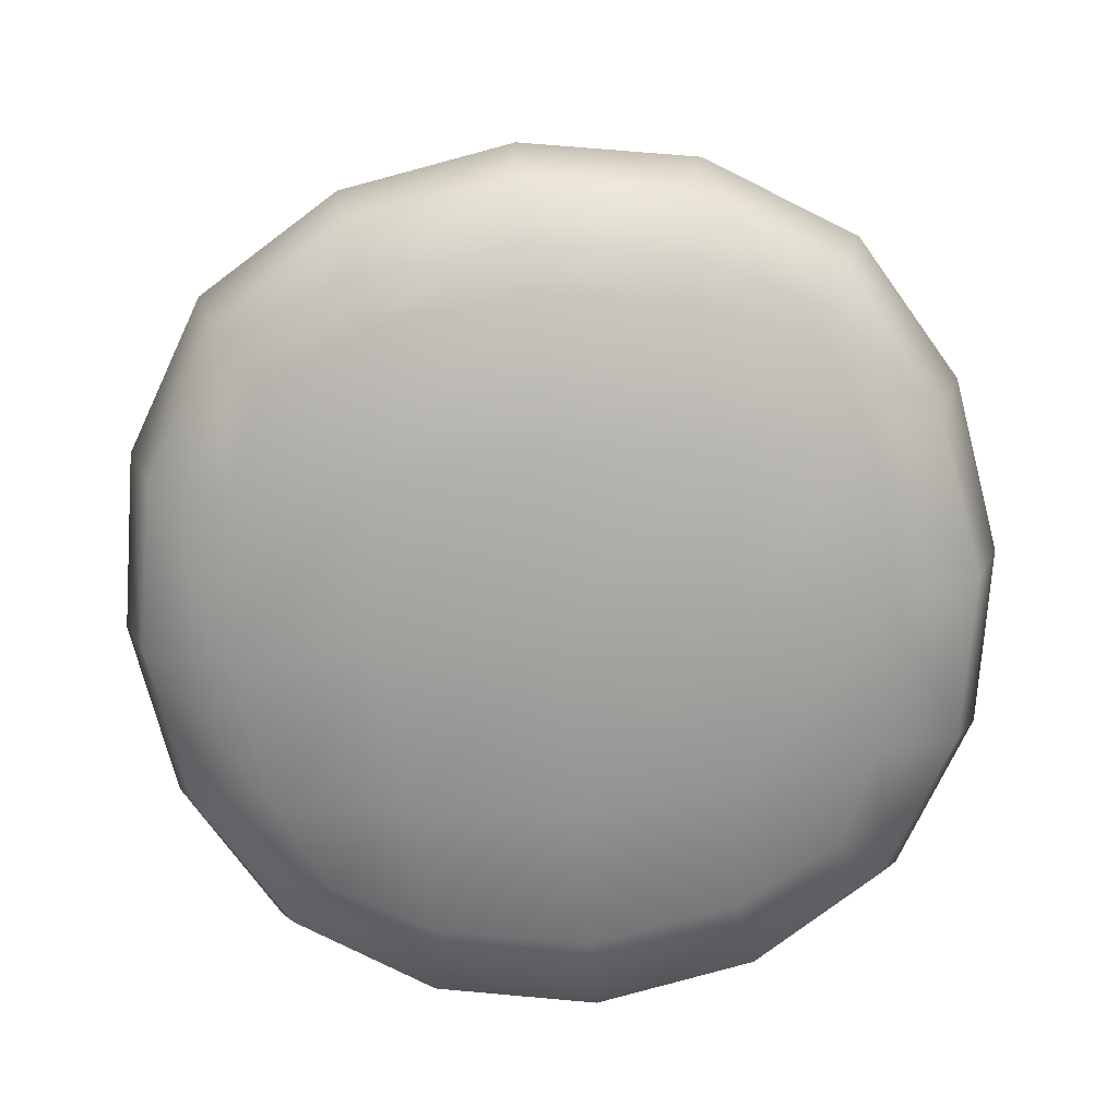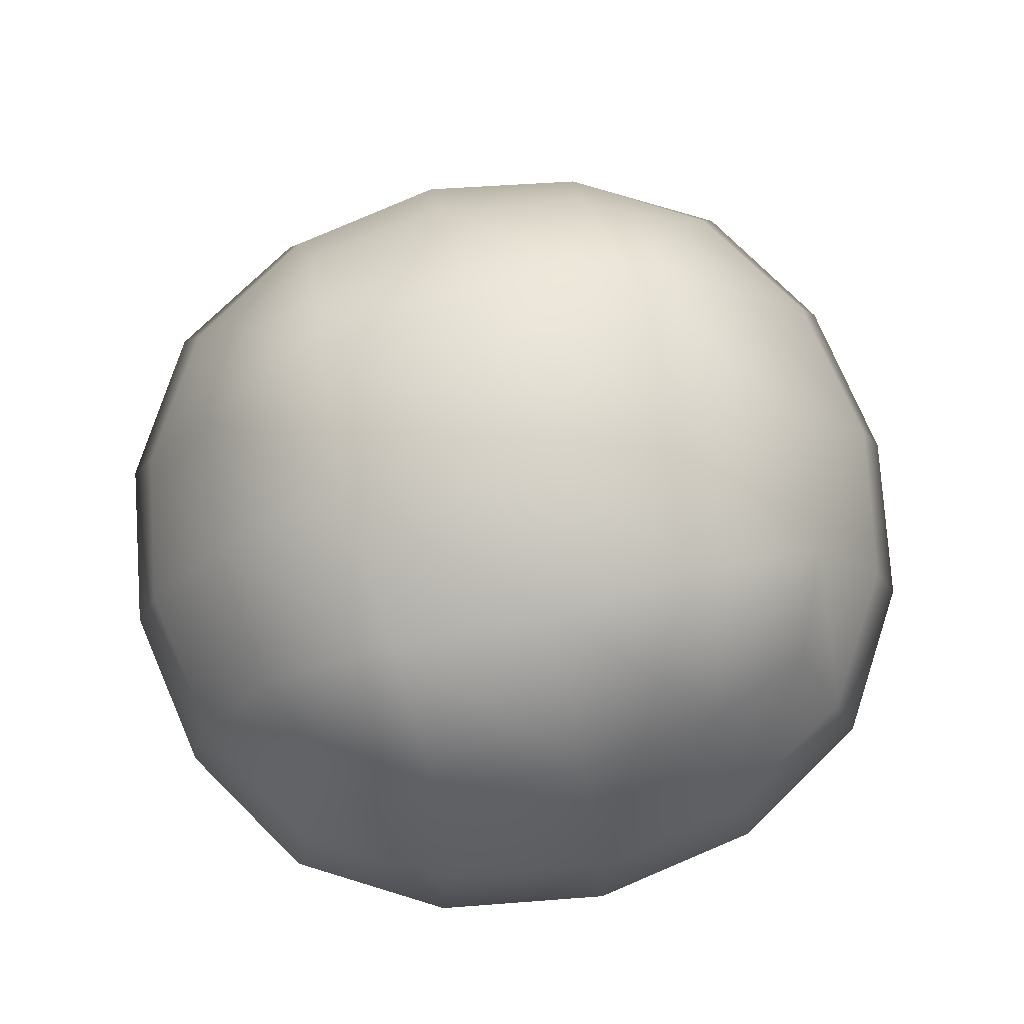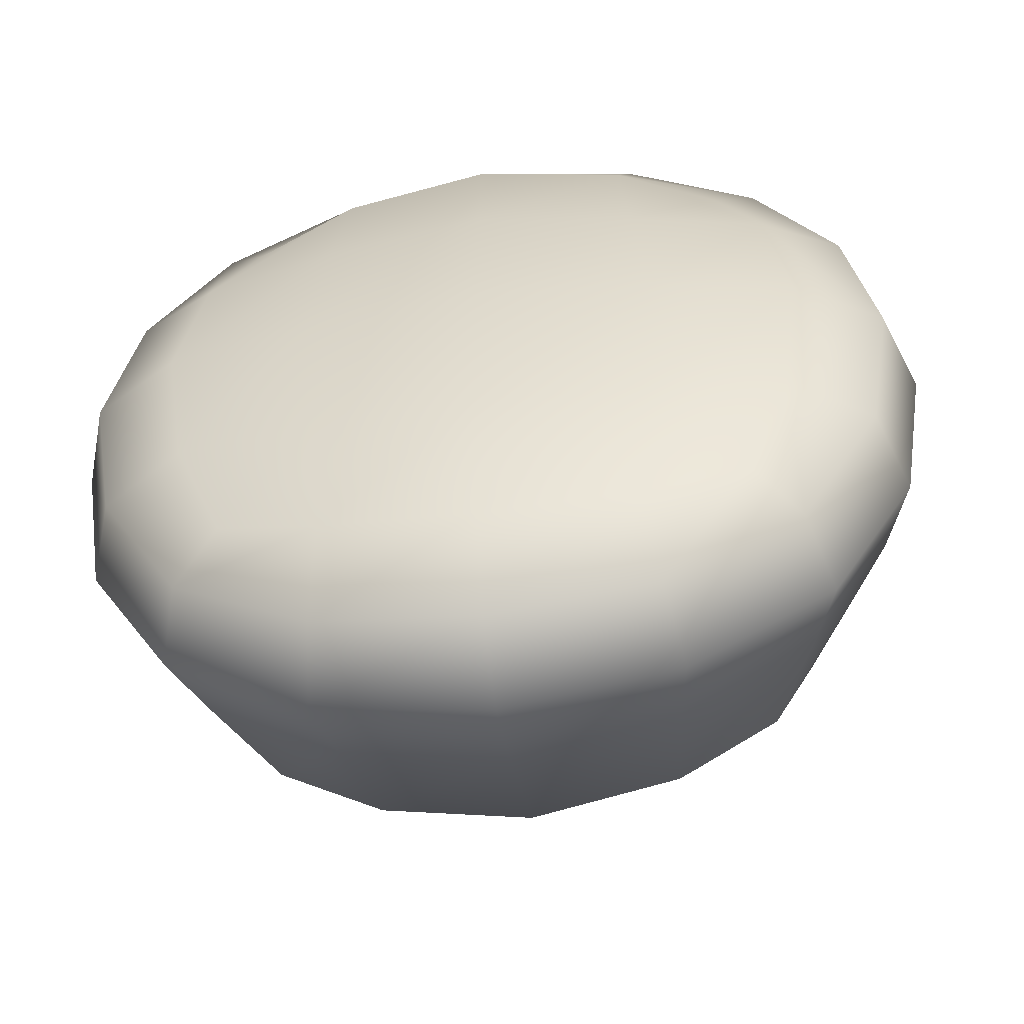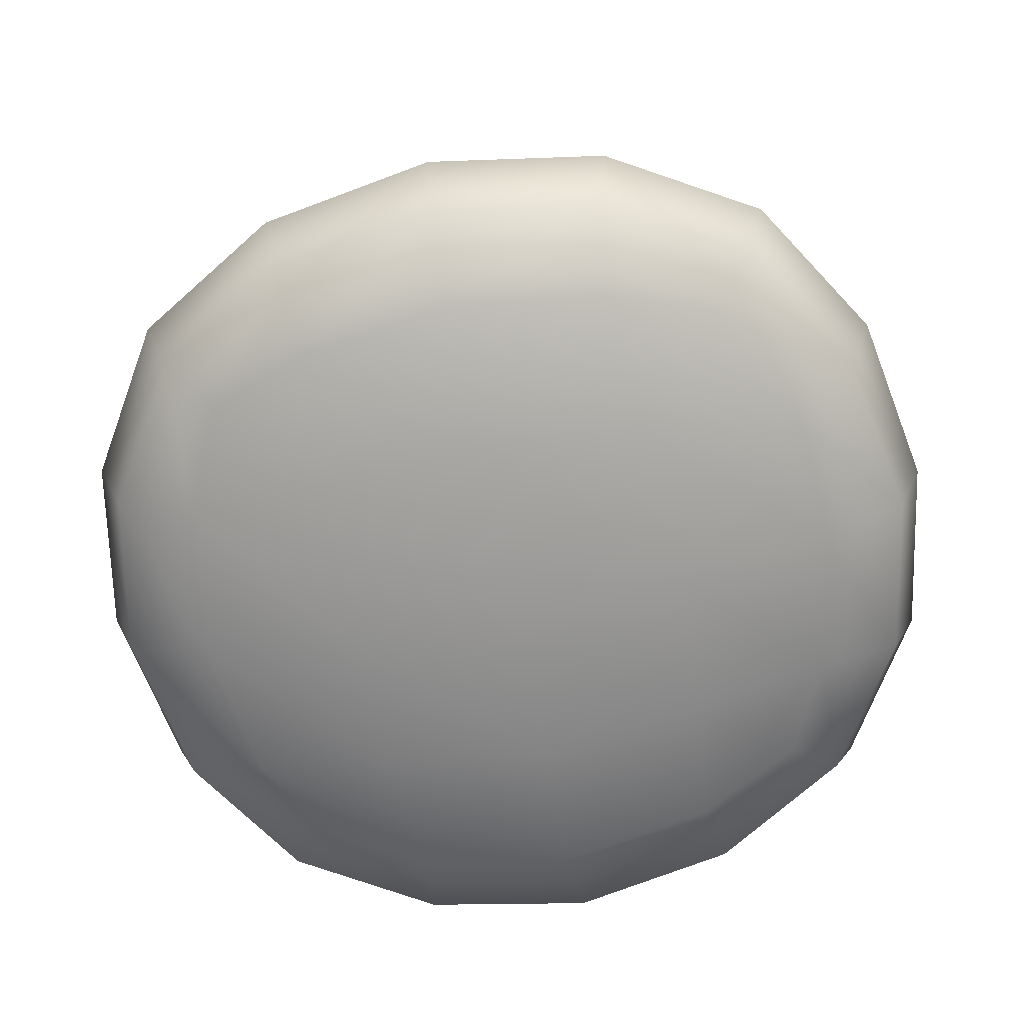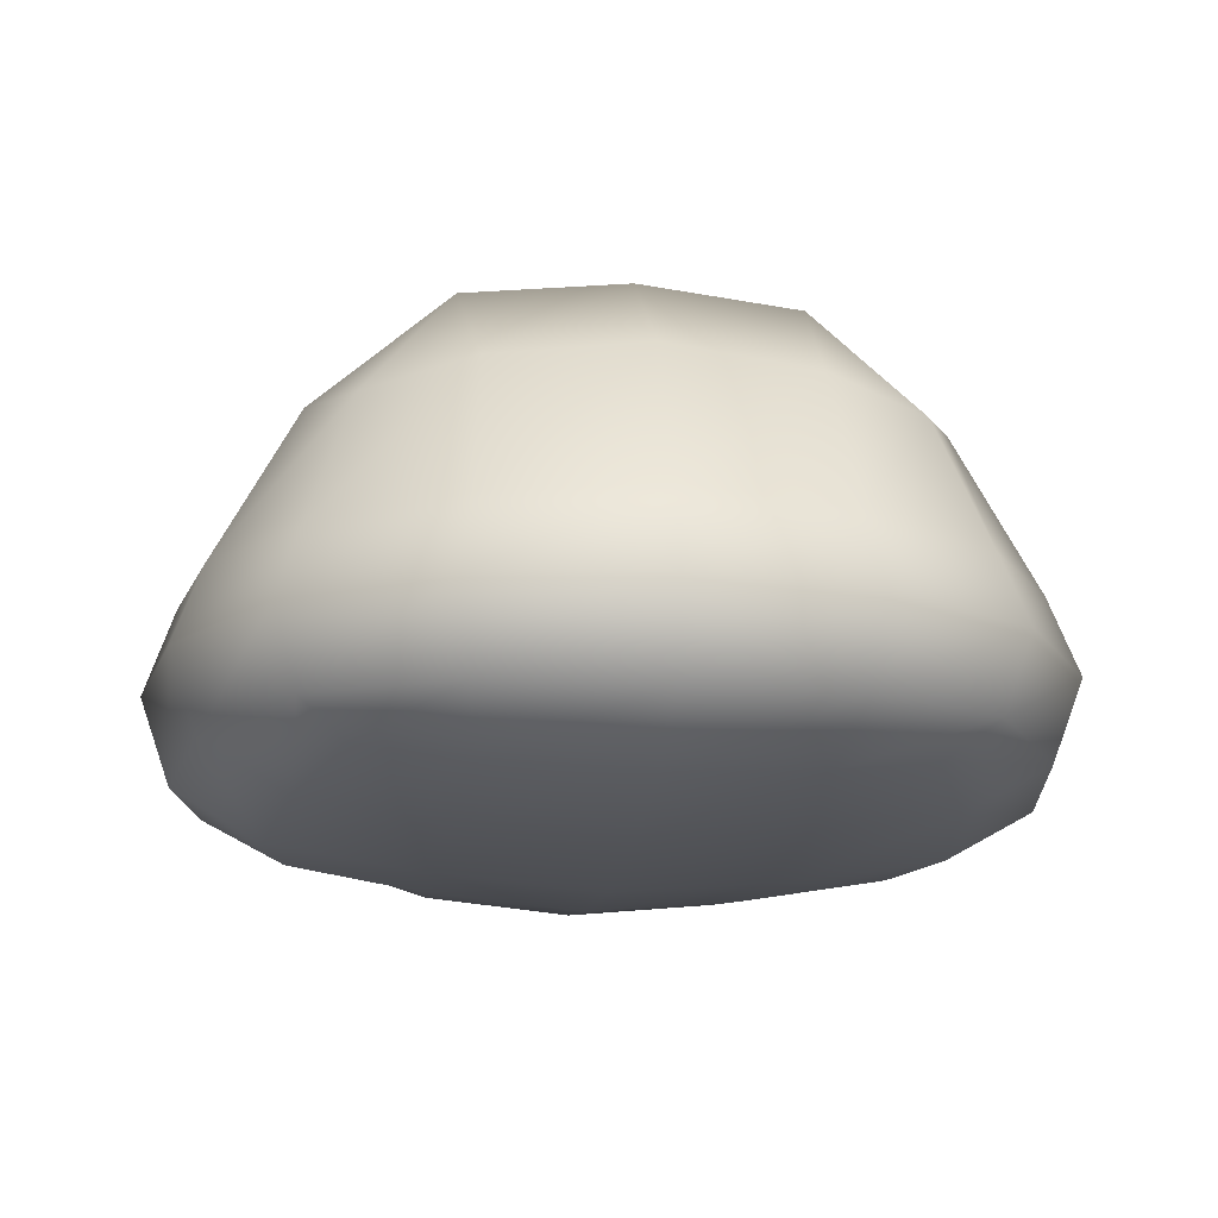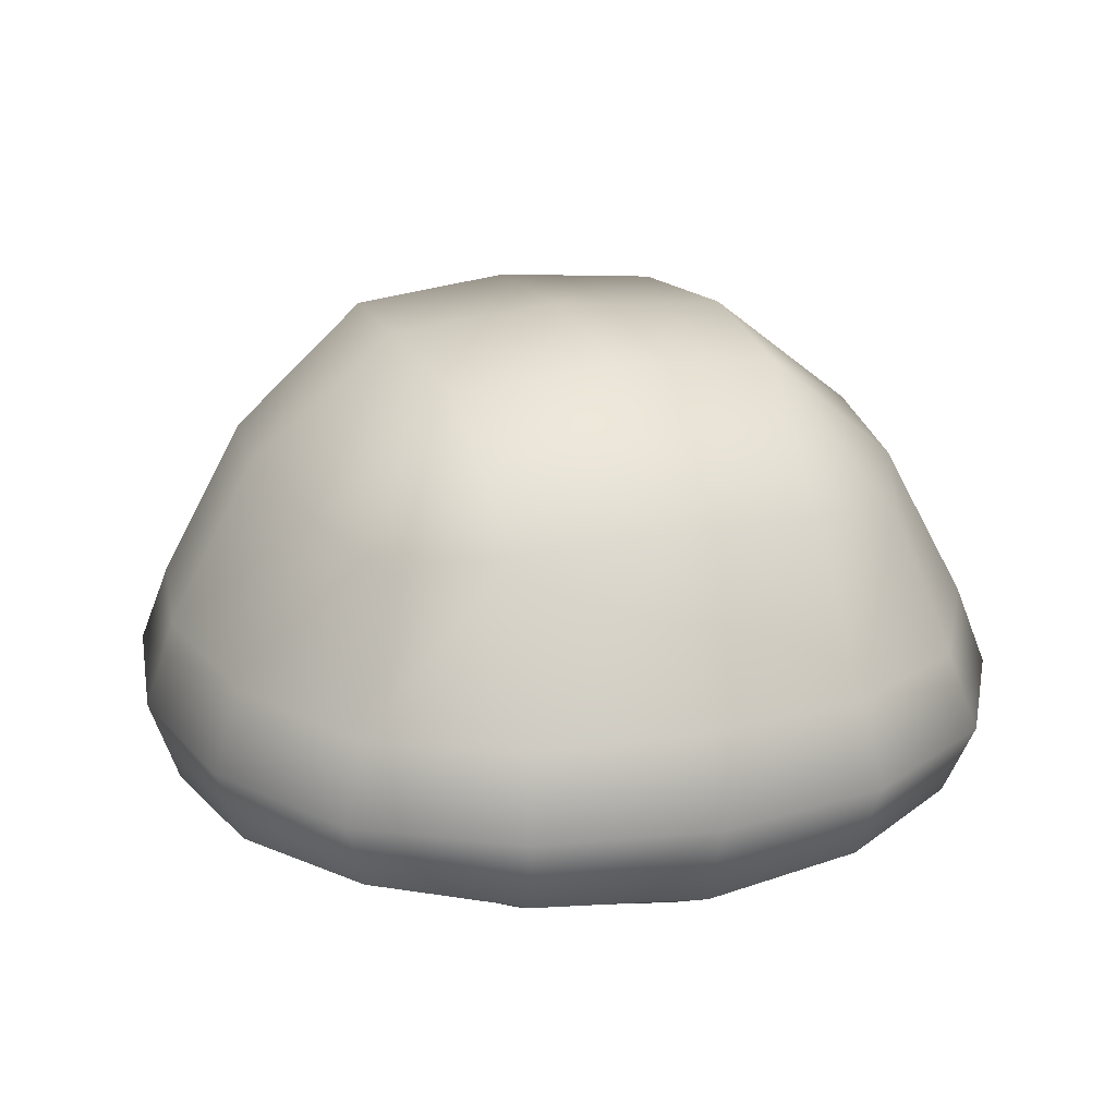
<metadata>
{"format":"obj","ext":"obj","renderer":"f3d","projection":"perspective","resolution":1024,"background":"white","views":[{"elev":-73.0,"azim":-174.7,"up":"+Y"},{"elev":76.7,"azim":76.4,"up":"+Y"},{"elev":-54.4,"azim":8.1,"up":"+Z"},{"elev":-68.1,"azim":101.4,"up":"+Y"},{"elev":-16.7,"azim":-7.4,"up":"+Y"},{"elev":21.0,"azim":-19.5,"up":"+Y"}]}
</metadata>
<code>
g default
v -3.185 -0.2111 0.5367
v -2.137 -0.2111 0.5367
v -3.185 0.4385 0.5367
v -2.137 0.4385 0.5367
v -3.185 0.4385 -0.5367
v -2.137 0.4385 -0.5367
v -3.185 -0.2111 -0.5367
v -2.137 -0.2111 -0.5367
v -3.323 0.5055 -0
v -1.999 0 -0.6779
v -2.661 -0.2781 -0.6779
v -3.323 -0 -0.6779
v -1.999 -0.2781 -0
v -3.323 -0.2781 0
v -2.661 -0.2781 0.6779
v -1.999 -0 0.6779
v -2.661 0.5055 0.6779
v -3.323 0 0.6779
v -1.999 0.5055 -0
v -2.661 0.5055 -0.6779
v -2.661 -0 0.9258
v -2.661 0.778 -0
v -2.661 -0 -0.9258
v -2.661 -0.3564 -0
v -1.757 -0 -0
v -3.565 -0 -0
v -2.997 -0.1632 0.805
v -2.325 -0.1632 0.805
v -2.325 0.1632 0.805
v -2.997 0.1632 0.805
v -2.997 0.7207 0.344
v -2.325 0.7207 0.344
v -2.325 0.7207 -0.344
v -2.997 0.7207 -0.344
v -2.997 0.1632 -0.805
v -2.325 0.1632 -0.805
v -2.325 -0.1632 -0.805
v -2.997 -0.1632 -0.805
v -2.997 -0.2991 -0.344
v -2.325 -0.2991 -0.344
v -2.325 -0.2991 0.344
v -2.997 -0.2991 0.344
v -1.875 -0.1632 0.344
v -1.875 -0.1632 -0.344
v -1.875 0.1632 -0.344
v -1.875 0.1632 0.344
v -3.447 -0.1632 -0.344
v -3.447 -0.1632 0.344
v -3.447 0.1632 0.344
v -3.447 0.1632 -0.344
v -2.661 -0.1753 0.8636
v -2.3 -0 0.8636
v -2.661 0.1753 0.8636
v -3.022 0 0.8636
v -2.661 0.7485 0.3696
v -2.3 0.7485 -0
v -2.661 0.7485 -0.3696
v -3.022 0.7485 -0
v -2.661 0.1753 -0.8636
v -2.3 0 -0.8636
v -2.661 -0.1753 -0.8636
v -3.022 -0 -0.8636
v -2.661 -0.3269 -0.3696
v -2.3 -0.3269 -0
v -2.661 -0.3269 0.3696
v -3.022 -0.3269 0
v -1.818 -0.1753 -0
v -1.818 -0 -0.3696
v -1.818 0.1753 -0
v -1.818 0 0.3696
v -3.504 -0.1753 -0
v -3.504 -0 0.3696
v -3.504 0.1753 0
v -3.504 0 -0.3696
v -2.972 -0.256 0.6312
v -2.35 -0.256 0.6312
v -2.044 -0.151 0.6312
v -2.044 0.151 0.6312
v -2.35 0.4834 0.6312
v -2.972 0.4834 0.6312
v -3.277 0.151 0.6312
v -3.277 -0.151 0.6312
v -2.044 0.4834 0.3183
v -2.044 0.4834 -0.3183
v -2.35 0.4834 -0.6312
v -2.972 0.4834 -0.6312
v -3.277 0.4834 -0.3183
v -3.277 0.4834 0.3183
v -2.044 0.151 -0.6312
v -2.044 -0.151 -0.6312
v -2.35 -0.256 -0.6312
v -2.972 -0.256 -0.6312
v -3.277 -0.151 -0.6312
v -3.277 0.151 -0.6312
v -2.044 -0.256 -0.3183
v -2.044 -0.256 0.3183
v -3.277 -0.256 0.3183
v -3.277 -0.256 -0.3183
g Rk_Tall_Lrg Tall
f 1 75 27 82
f 75 15 51 27
f 27 51 21 54
f 82 27 54 18
f 15 76 28 51
f 76 2 77 28
f 28 77 16 52
f 51 28 52 21
f 21 52 29 53
f 52 16 78 29
f 29 78 4 79
f 53 29 79 17
f 18 54 30 81
f 54 21 53 30
f 30 53 17 80
f 81 30 80 3
f 3 80 31
f 80 17 55 31
f 31 55 22 58
f 88 31 58 9
f 17 79 32 55
f 32 4 83
f 32 83 19 56
f 55 32 56 22
f 22 56 33 57
f 56 19 84 33
f 33 6 85
f 57 33 85 20
f 9 58 34 87
f 58 22 57 34
f 34 57 20 86
f 87 34 5
f 5 86 35 94
f 86 20 59 35
f 35 59 23 62
f 94 35 62 12
f 20 85 36 59
f 85 6 89 36
f 36 89 10 60
f 59 36 60 23
f 23 60 37 61
f 60 10 90 37
f 37 90 8 91
f 61 37 91 11
f 12 62 38 93
f 62 23 61 38
f 38 61 11 92
f 93 38 92 7
f 7 92 39 98
f 92 11 63 39
f 39 63 24 66
f 98 39 66 14
f 11 91 40 63
f 91 8 95 40
f 40 95 13 64
f 63 40 64 24
f 24 64 41 65
f 64 13 96 41
f 41 96 2 76
f 65 41 76 15
f 14 66 42 97
f 66 24 65 42
f 42 65 15 75
f 97 42 75 1
f 2 96 43 77
f 96 13 67 43
f 43 67 25 70
f 77 43 70 16
f 13 95 44 67
f 95 8 90 44
f 44 90 10 68
f 67 44 68 25
f 25 68 45 69
f 68 10 89 45
f 45 89 6 84
f 69 45 84 19
f 16 70 46 78
f 70 25 69 46
f 46 69 19 83
f 78 46 83 4
f 7 98 47 93
f 98 14 71 47
f 47 71 26 74
f 93 47 74 12
f 14 97 48 71
f 97 1 82 48
f 48 82 18 72
f 71 48 72 26
f 26 72 49 73
f 72 18 81 49
f 49 81 3 88
f 73 49 88 9
f 12 74 50 94
f 74 26 73 50
f 50 73 9 87
f 94 50 87 5
f 33 84 6
f 79 4 32
f 3 31 88
f 5 34 86

</code>
